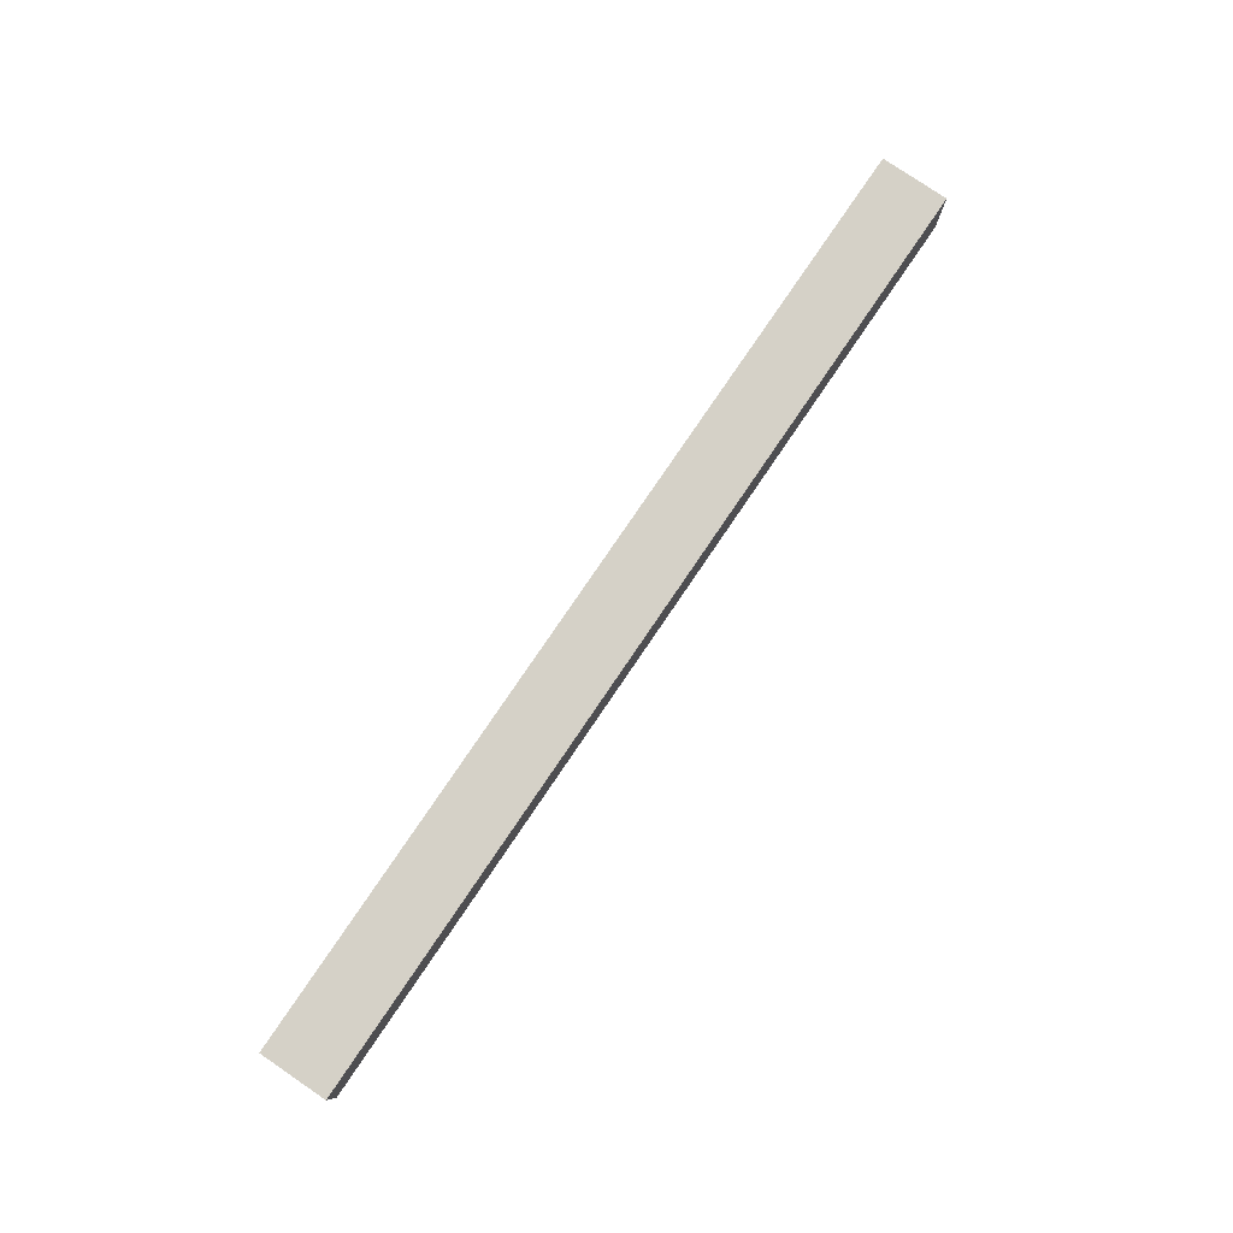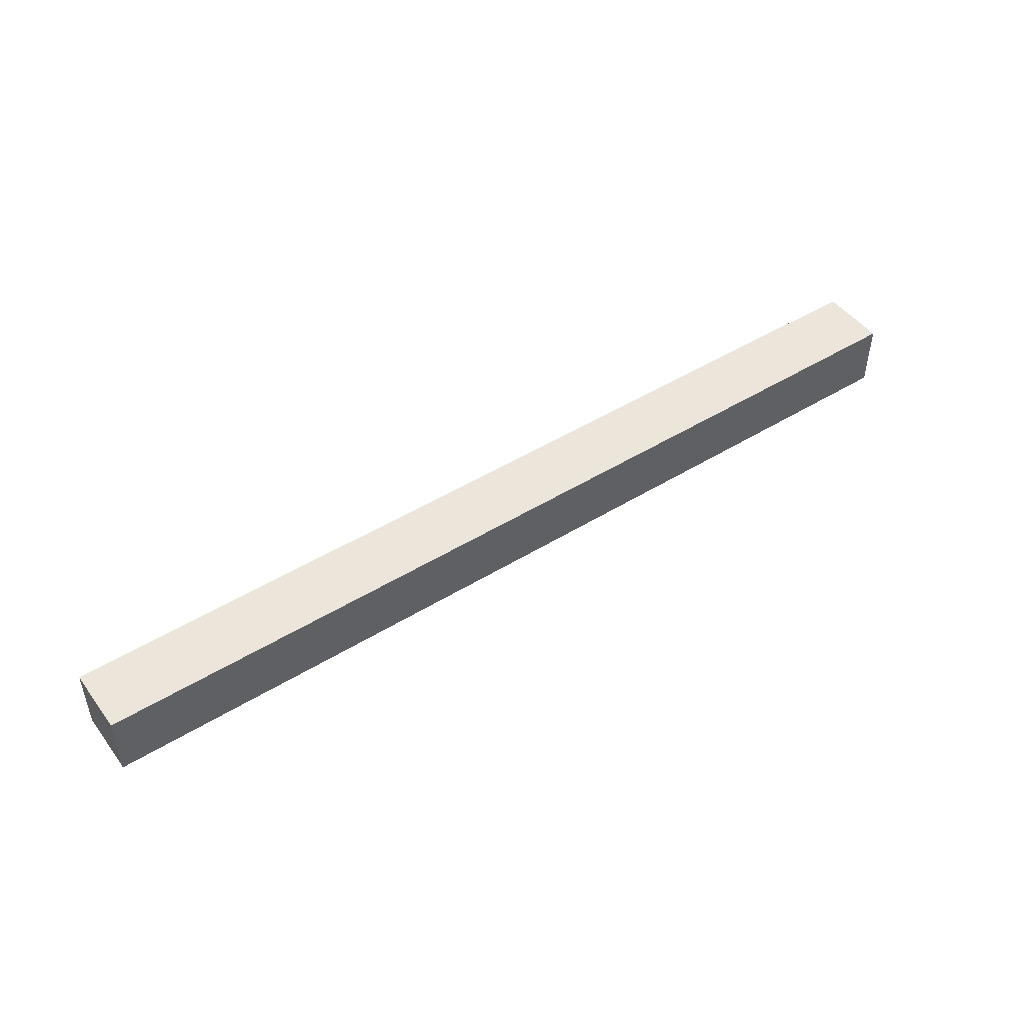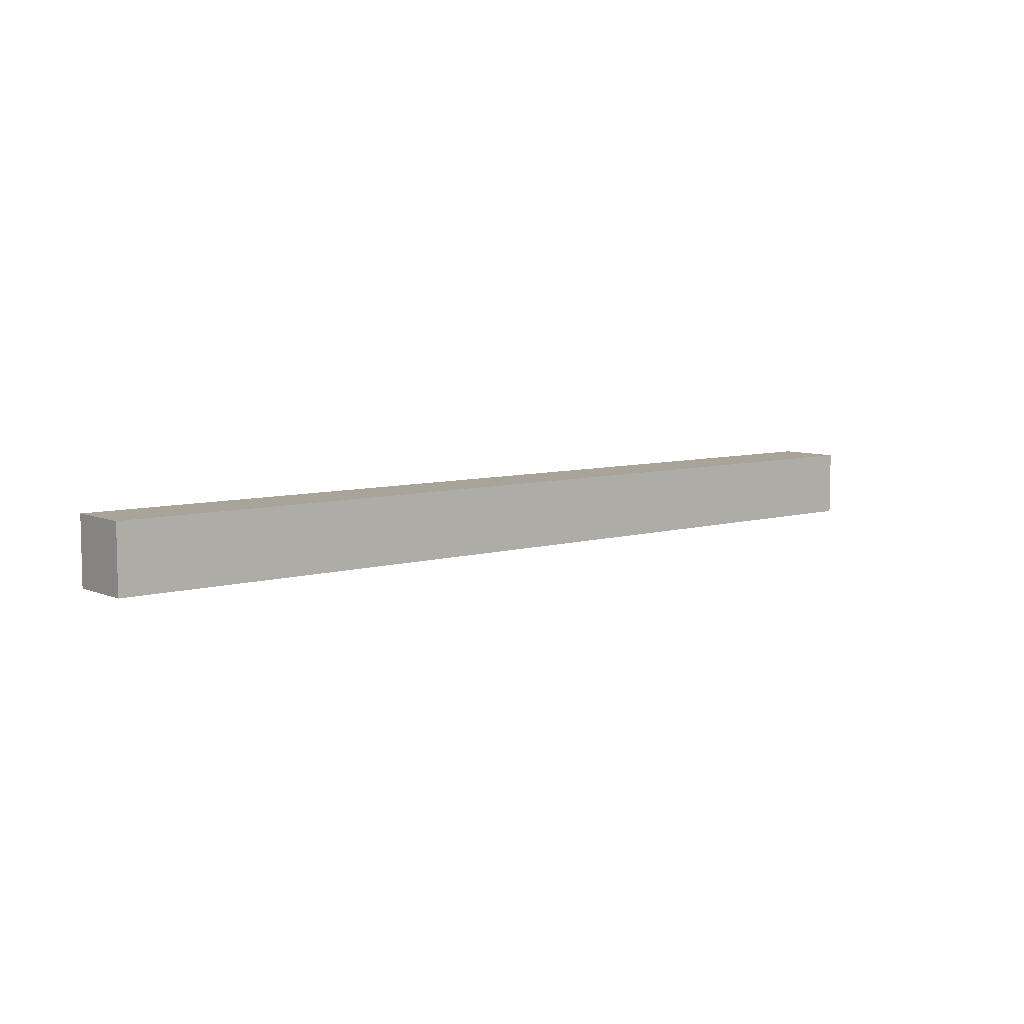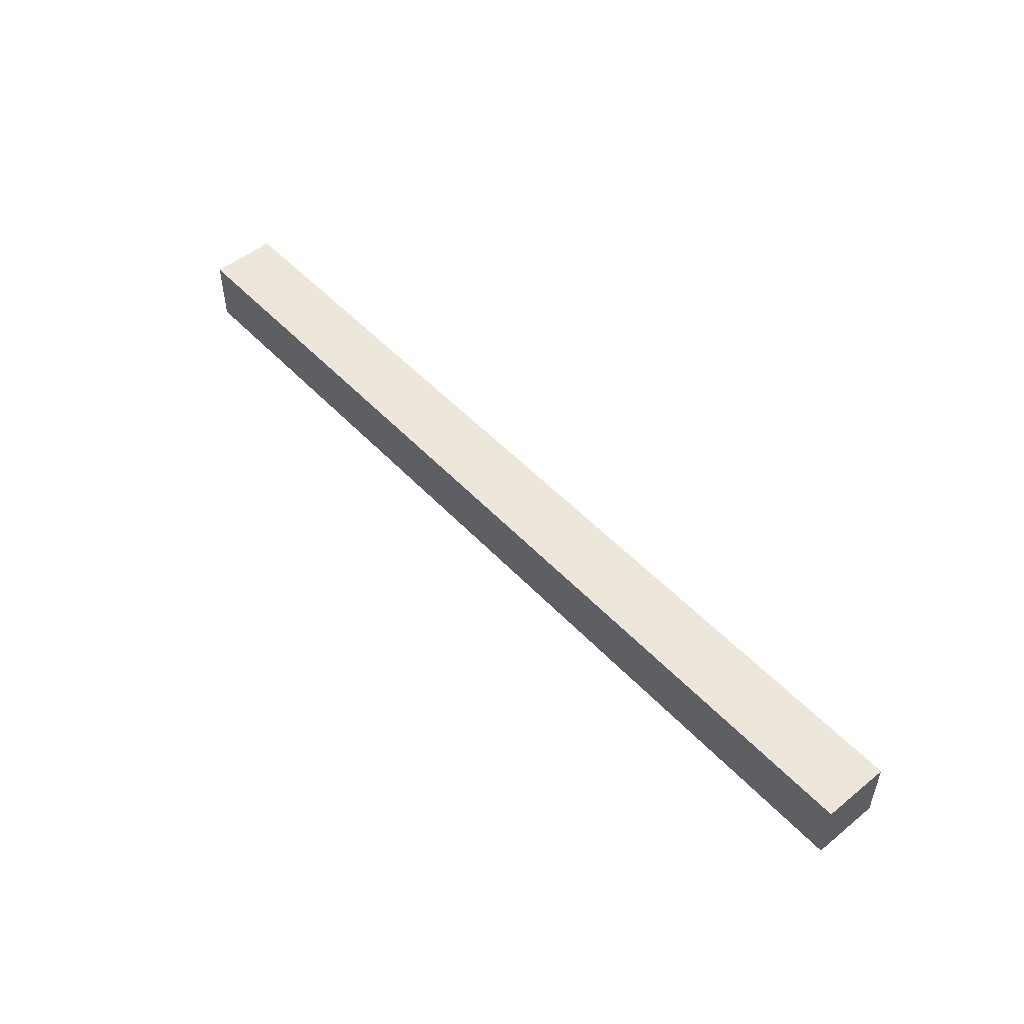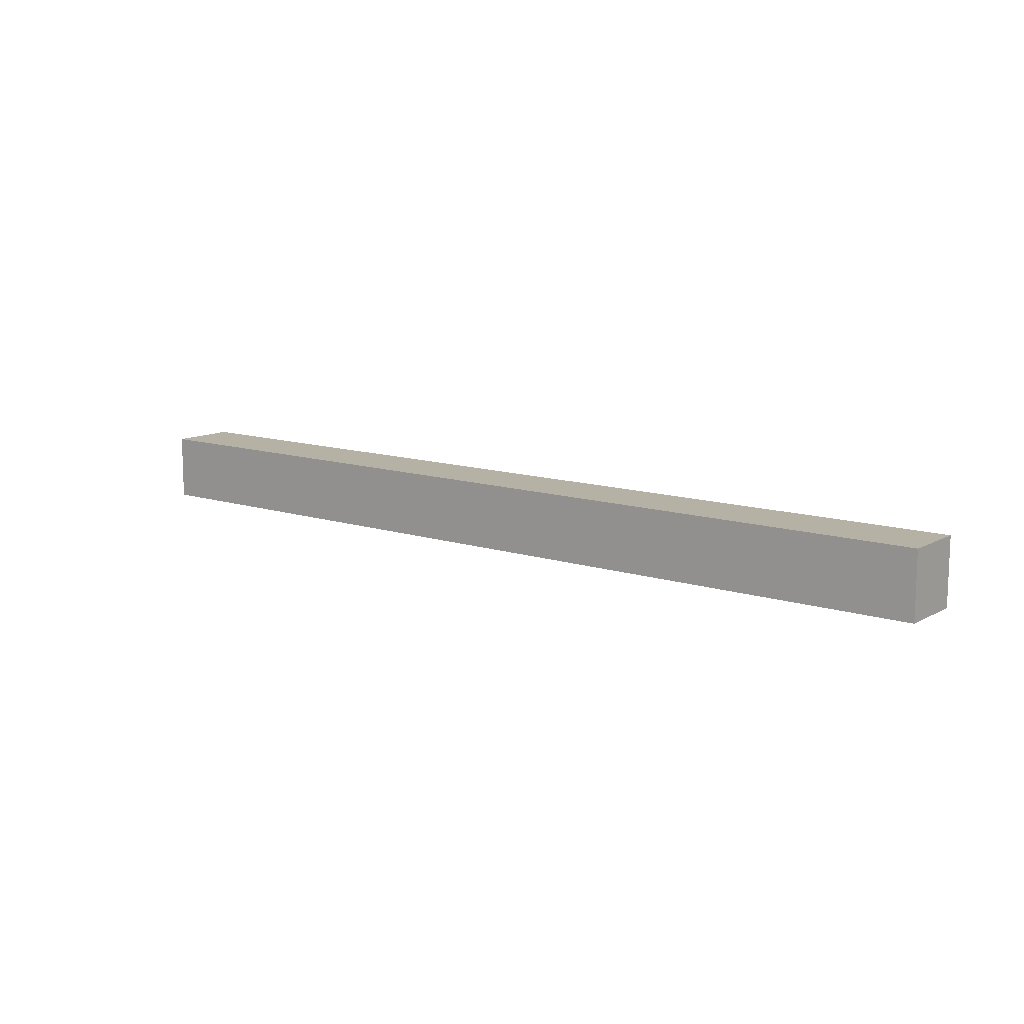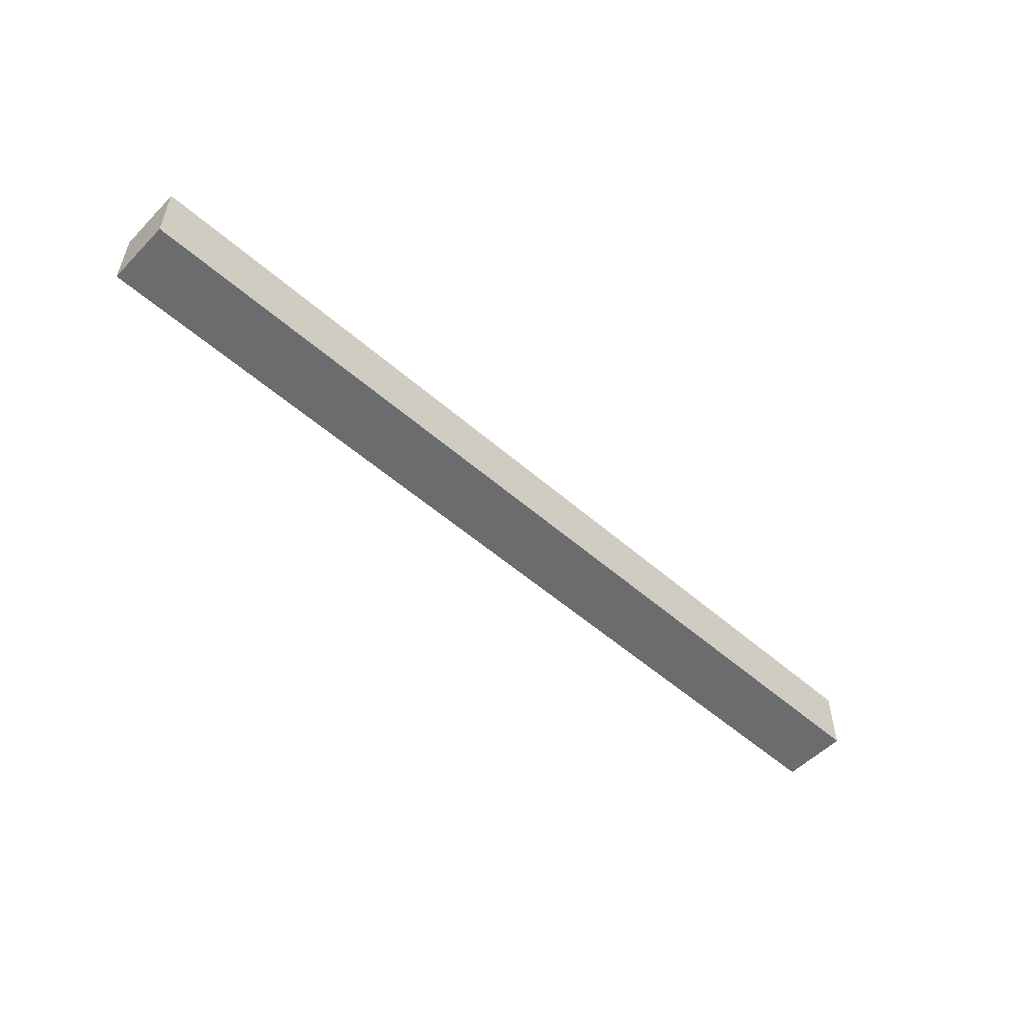
<metadata>
{"format":"obj","ext":"obj","renderer":"f3d","projection":"perspective","resolution":1024,"background":"white","views":[{"elev":79.0,"azim":124.2,"up":"+Z"},{"elev":47.5,"azim":145.2,"up":"+Z"},{"elev":7.2,"azim":140.0,"up":"+Y"},{"elev":50.9,"azim":48.7,"up":"+Y"},{"elev":11.8,"azim":-142.1,"up":"+Z"},{"elev":-53.6,"azim":137.0,"up":"+Z"}]}
</metadata>
<code>
o top_edge3x
v  0.0625 2.938 0.0625
v  0.0625 2.938 0
v  0.5 2.938 0
v  0.5 2.938 0.0625
v  0.0625 3 0.0625
v  0.5 3 0.0625
v  0.5 3 0
v  0.0625 3 0
v  0.9375 2.938 0
v  0.9375 2.938 0.0625
v  0.9375 3 0.0625
v  0.9375 3 0
f 1 2 3 4
f 5 6 7 8
f 3 2 8 7
f 1 4 6 5
f 2 1 5 8
f 4 3 9 10
f 6 11 12 7
f 9 3 7 12
f 4 10 11 6
f 10 9 12 11

</code>
